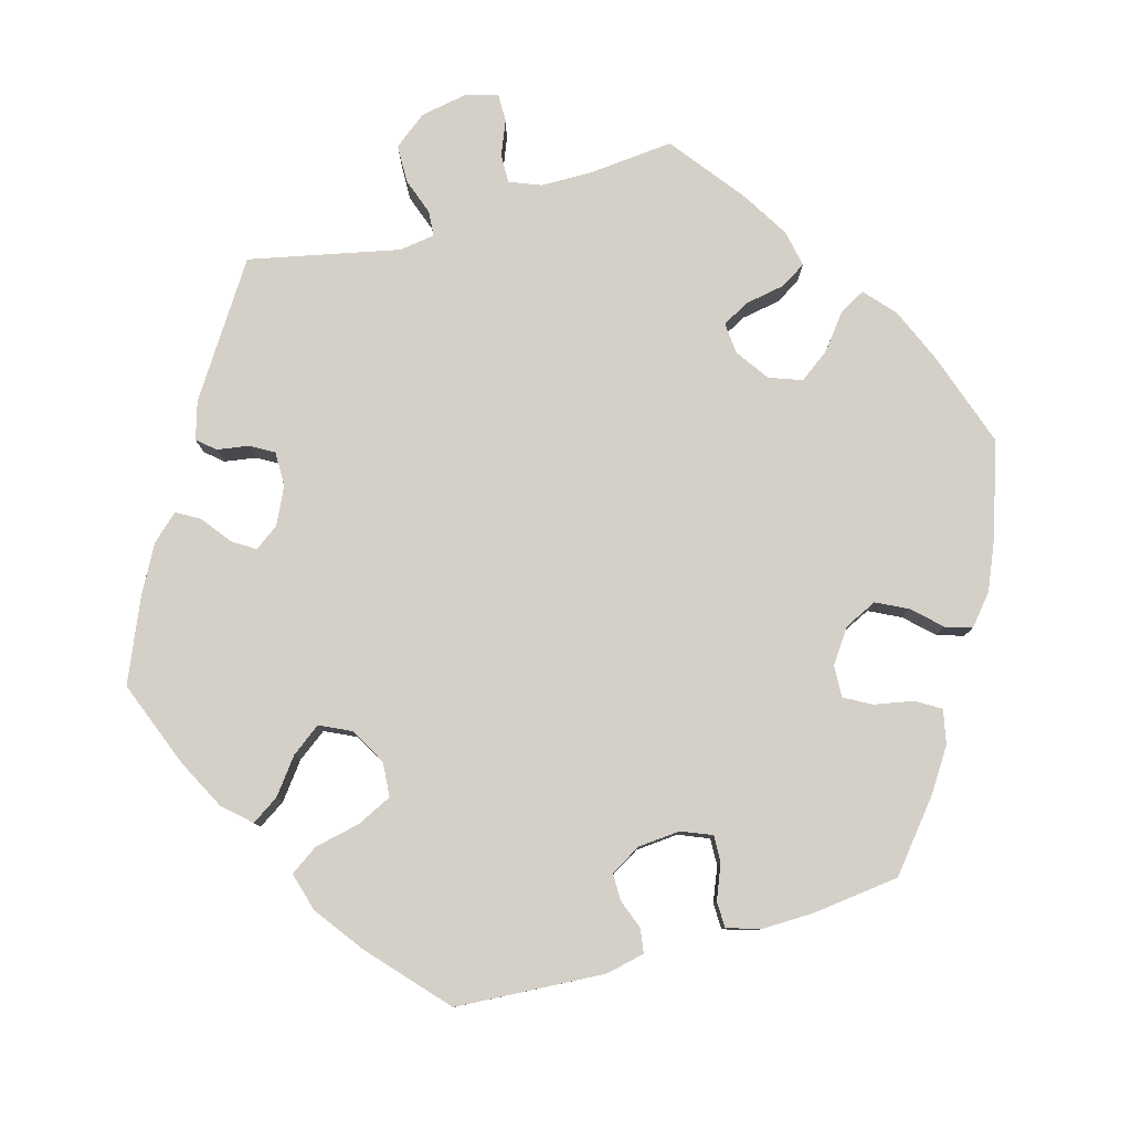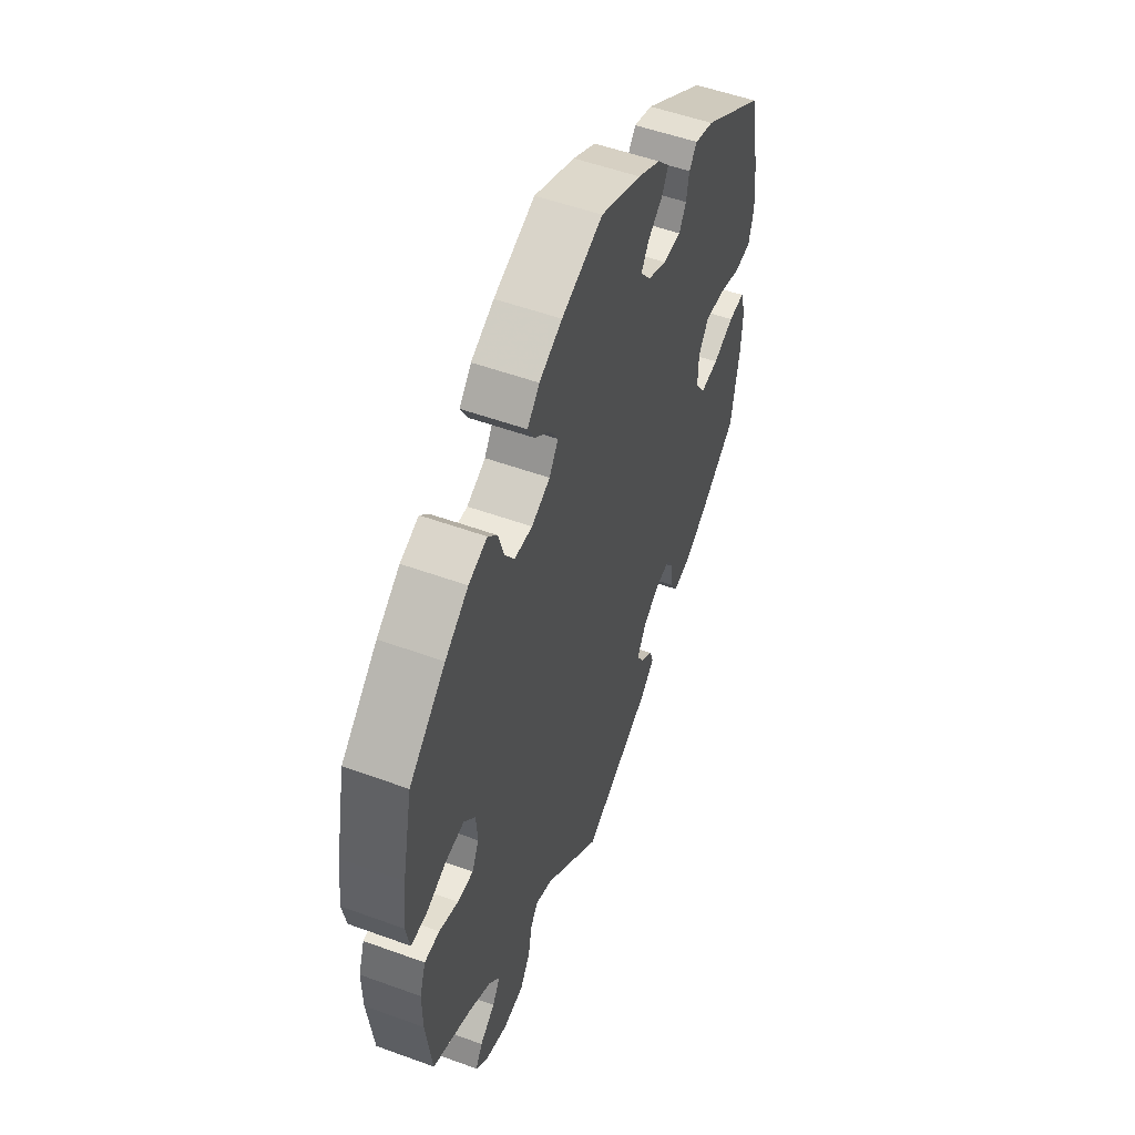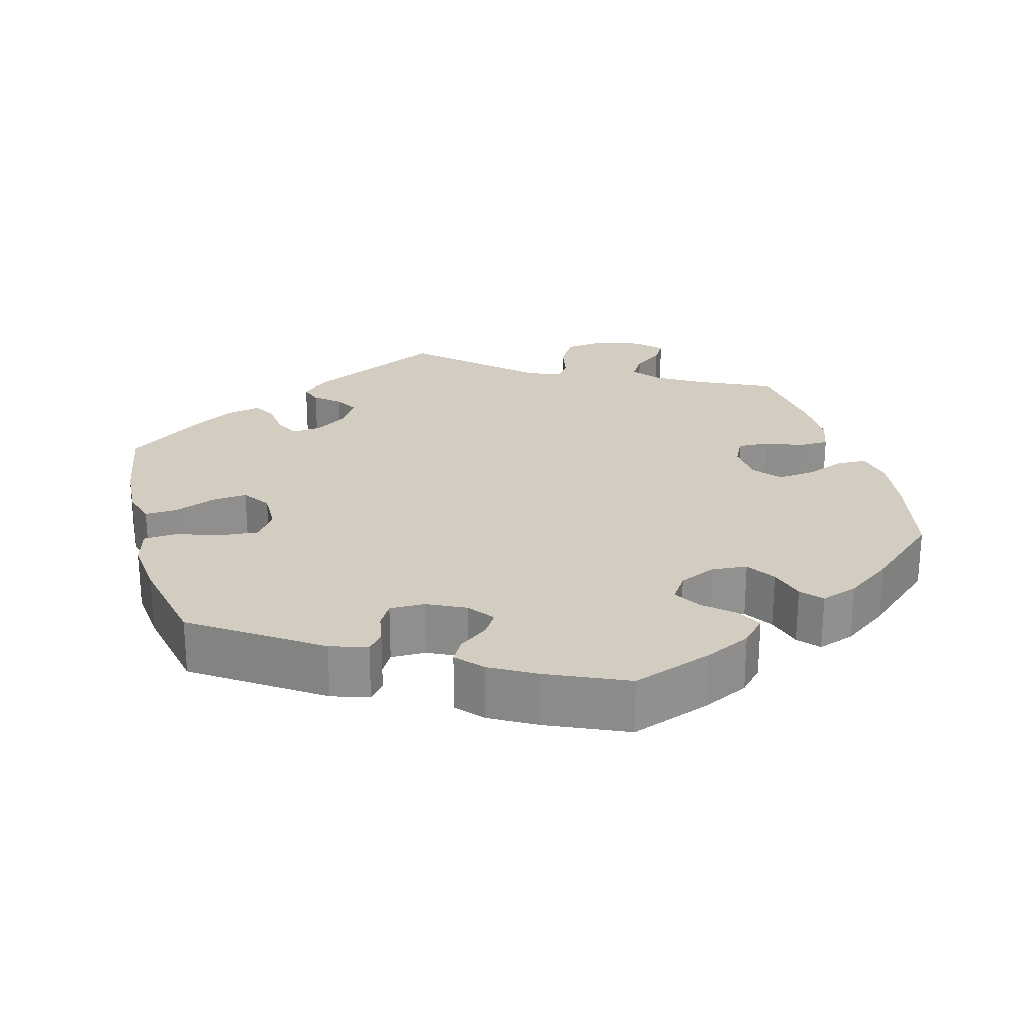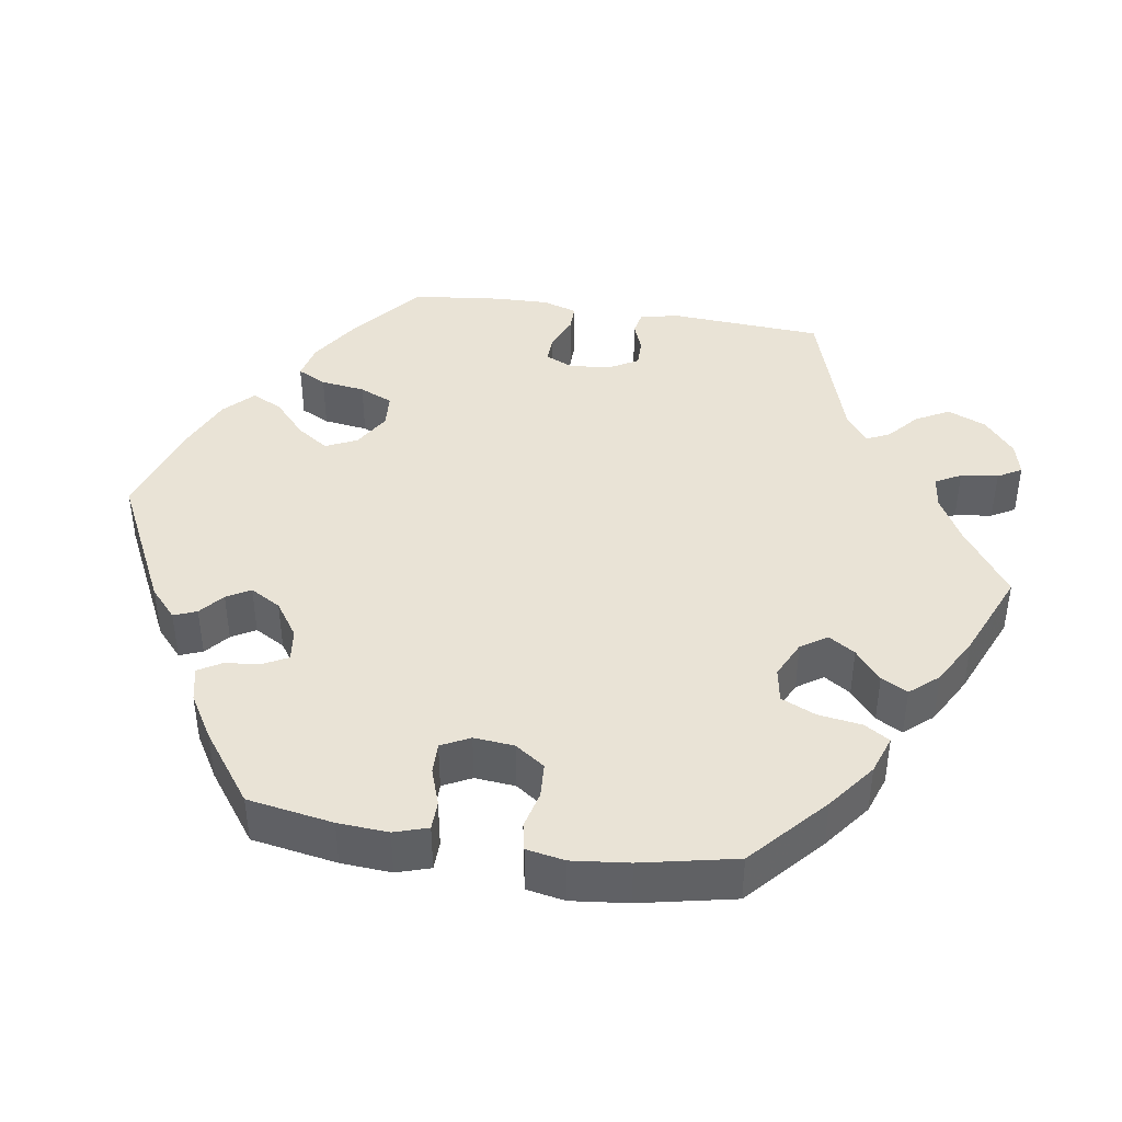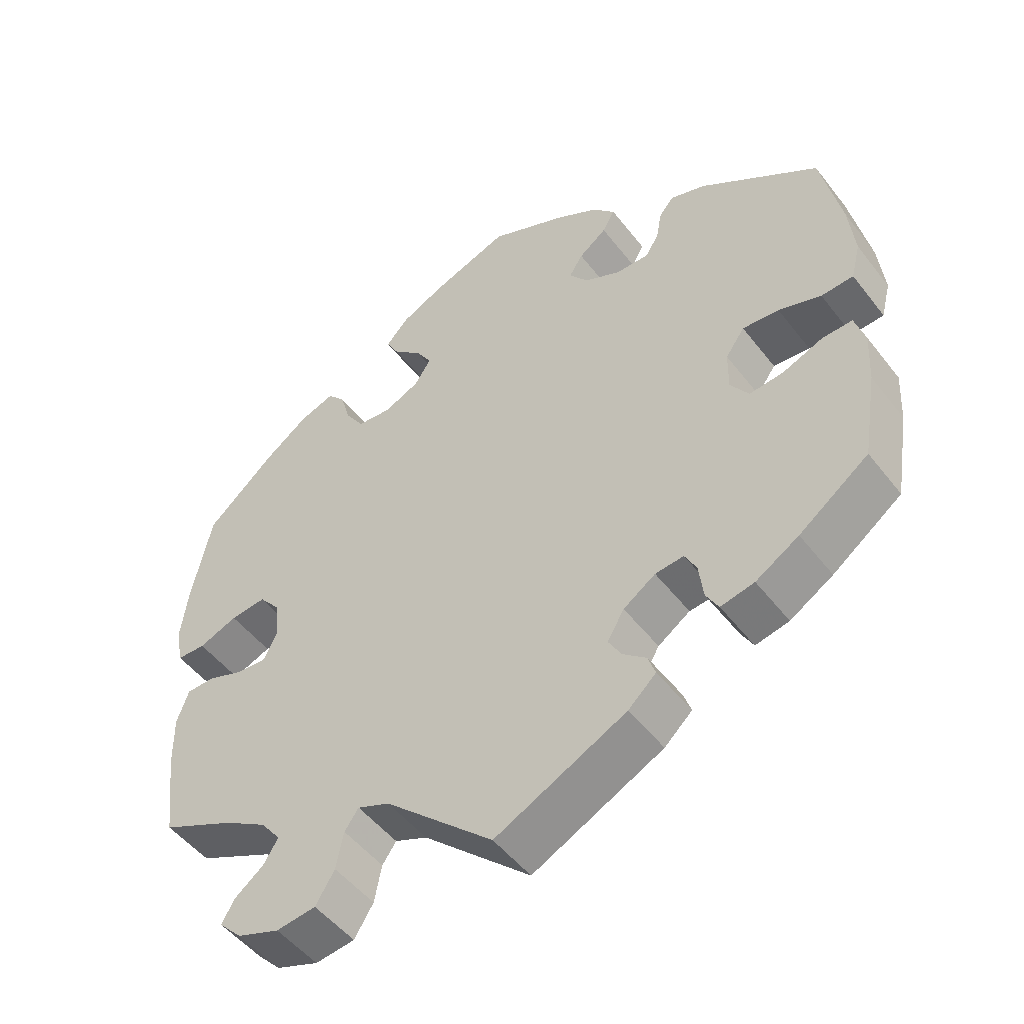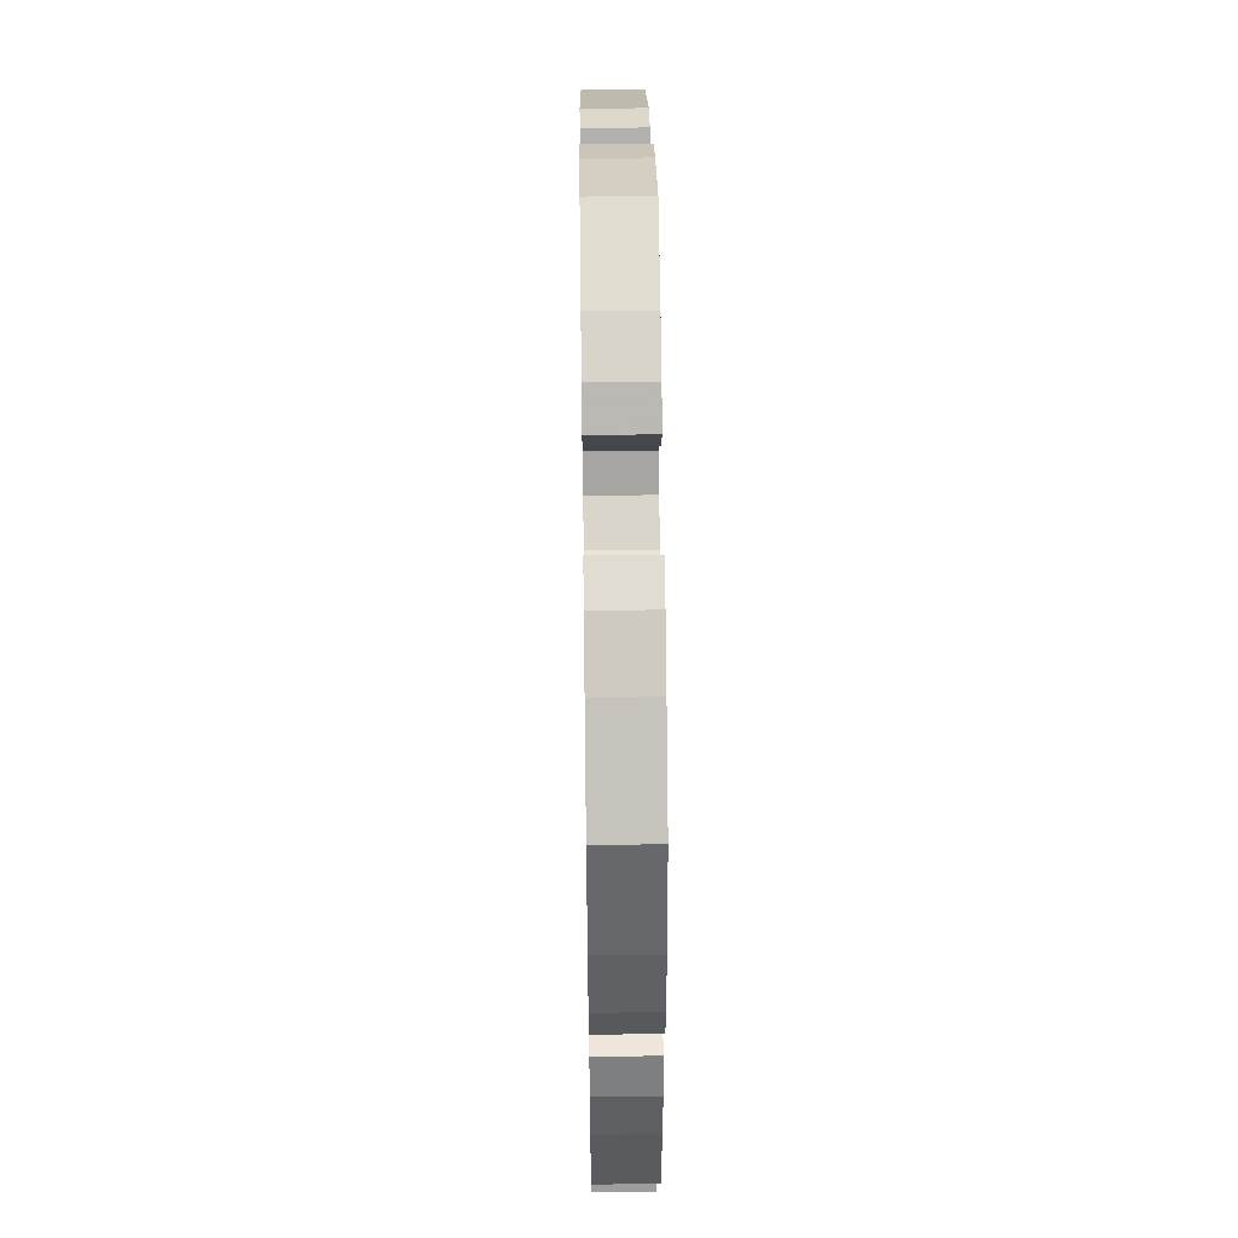
<metadata>
{"format":"obj","ext":"obj","renderer":"f3d","projection":"perspective","resolution":1024,"background":"white","views":[{"elev":79.9,"azim":-46.1,"up":"+Y"},{"elev":53.1,"azim":111.3,"up":"+Z"},{"elev":24.5,"azim":-14.9,"up":"+Y"},{"elev":42.0,"azim":38.9,"up":"+Y"},{"elev":-50.0,"azim":-143.8,"up":"+Z"},{"elev":49.6,"azim":89.2,"up":"+Z"}]}
</metadata>
<code>
v -0.338 0.07 0.398
v -0.289 0.07 0.414
v -0.269 0.07 0.389
v -0.262 0.07 0.349
v -0.244 0.07 0.318
v -0.198 0.07 0.318
v -0.148 0.07 0.342
v -0.122 0.07 0.376
v -0.141 0.07 0.406
v -0.179 0.07 0.435
v -0.196 0.07 0.465
v -0.165 0.07 0.499
v -0.106 0.07 0.532
v -0.001 0.07 0.578
v 0.105 0.07 0.539
v 0.164 0.07 0.51
v 0.195 0.07 0.476
v 0.177 0.07 0.443
v 0.138 0.07 0.409
v 0.117 0.07 0.374
v 0.14 0.07 0.339
v 0.188 0.07 0.317
v 0.235 0.07 0.321
v 0.26 0.07 0.359
v 0.274 0.07 0.407
v 0.298 0.07 0.434
v 0.346 0.07 0.417
v 0.406 0.07 0.373
v 0.5 0.07 0.289
v 0.527 0.07 0.161
v 0.537 0.07 0.084
v 0.527 0.07 0.032
v 0.488 0.07 0.031
v 0.435 0.07 0.052
v 0.386 0.07 0.057
v 0.357 0.07 0.022
v 0.353 0.07 -0.031
v 0.371 0.07 -0.068
v 0.412 0.07 -0.066
v 0.461 0.07 -0.048
v 0.5 0.07 -0.049
v 0.516 0.07 -0.095
v 0.515 0.07 -0.167
v 0.5 0.07 -0.289
v 0.399 0.07 -0.336
v 0.341 0.07 -0.371
v 0.314 0.07 -0.406
v 0.334 0.07 -0.438
v 0.373 0.07 -0.468
v 0.391 0.07 -0.499
v 0.36 0.07 -0.531
v 0.302 0.07 -0.552
v 0.248 0.07 -0.545
v 0.222 0.07 -0.503
v 0.212 0.07 -0.452
v 0.193 0.07 -0.425
v 0.149 0.07 -0.443
v 0.001 0.07 -0.578
v -0.178 0.07 -0.489
v -0.216 0.07 -0.454
v -0.206 0.07 -0.425
v -0.174 0.07 -0.399
v -0.156 0.07 -0.368
v -0.179 0.07 -0.329
v -0.223 0.07 -0.299
v -0.262 0.07 -0.295
v -0.278 0.07 -0.326
v -0.284 0.07 -0.375
v -0.301 0.07 -0.405
v -0.347 0.07 -0.395
v -0.406 0.07 -0.359
v -0.501 0.07 -0.289
v -0.521 0.07 -0.168
v -0.525 0.07 -0.096
v -0.511 0.07 -0.05
v -0.469 0.07 -0.052
v -0.415 0.07 -0.074
v -0.368 0.07 -0.079
v -0.343 0.07 -0.042
v -0.344 0.07 0.013
v -0.37 0.07 0.05
v -0.42 0.07 0.046
v -0.478 0.07 0.027
v -0.522 0.07 0.03
v -0.535 0.07 0.081
v -0.527 0.07 0.159
v -0.5 0.07 0.289
v -0.338 0 0.398
v -0.289 0 0.414
v -0.269 0 0.389
v -0.262 0 0.349
v -0.244 0 0.318
v -0.198 0 0.318
v -0.148 0 0.342
v -0.122 0 0.376
v -0.141 0 0.406
v -0.179 0 0.435
v -0.196 0 0.465
v -0.165 0 0.499
v -0.106 0 0.532
v -0.001 0 0.578
v 0.105 0 0.539
v 0.164 0 0.51
v 0.195 0 0.476
v 0.177 0 0.443
v 0.138 0 0.409
v 0.117 0 0.374
v 0.14 0 0.339
v 0.188 0 0.317
v 0.235 0 0.321
v 0.26 0 0.359
v 0.274 0 0.407
v 0.298 0 0.434
v 0.346 0 0.417
v 0.406 0 0.373
v 0.5 0 0.289
v 0.527 0 0.161
v 0.537 0 0.084
v 0.527 0 0.032
v 0.488 0 0.031
v 0.435 0 0.052
v 0.386 0 0.057
v 0.357 0 0.022
v 0.353 0 -0.031
v 0.371 0 -0.068
v 0.412 0 -0.066
v 0.461 0 -0.048
v 0.5 0 -0.049
v 0.516 0 -0.095
v 0.515 0 -0.167
v 0.5 0 -0.289
v 0.399 0 -0.336
v 0.341 0 -0.371
v 0.314 0 -0.406
v 0.334 0 -0.438
v 0.373 0 -0.468
v 0.391 0 -0.499
v 0.36 0 -0.531
v 0.302 0 -0.552
v 0.248 0 -0.545
v 0.222 0 -0.503
v 0.212 0 -0.452
v 0.193 0 -0.425
v 0.149 0 -0.443
v 0.001 0 -0.578
v -0.178 0 -0.489
v -0.216 0 -0.454
v -0.206 0 -0.425
v -0.174 0 -0.399
v -0.156 0 -0.368
v -0.179 0 -0.329
v -0.223 0 -0.299
v -0.262 0 -0.295
v -0.278 0 -0.326
v -0.284 0 -0.375
v -0.301 0 -0.405
v -0.347 0 -0.395
v -0.406 0 -0.359
v -0.501 0 -0.289
v -0.521 0 -0.168
v -0.525 0 -0.096
v -0.511 0 -0.05
v -0.469 0 -0.052
v -0.415 0 -0.074
v -0.368 0 -0.079
v -0.343 0 -0.042
v -0.344 0 0.013
v -0.37 0 0.05
v -0.42 0 0.046
v -0.478 0 0.027
v -0.522 0 0.03
v -0.535 0 0.081
v -0.527 0 0.159
v -0.5 0 0.289
f 82 83 84 85
f 81 82 85 86
f 74 75 76 77
f 74 77 78
f 73 74 78
f 72 73 78
f 71 72 78 79
f 67 68 69 70
f 66 67 70 71
f 59 60 61 62
f 57 58 59 62
f 56 57 62 63
f 52 53 54 55
f 52 55 56
f 51 52 56
f 48 49 50 51
f 47 48 51 56
f 46 47 56 63
f 42 43 44 45
f 39 40 41 42
f 38 39 42 45
f 37 38 45 46
f 31 32 33 34
f 31 34 35
f 30 31 35
f 29 30 35
f 28 29 35 36
f 24 25 26 27
f 23 24 27 28
f 16 17 18 19
f 16 19 20
f 15 16 20
f 14 15 20
f 13 14 20
f 12 13 20 21
f 9 10 11 12
f 8 9 12 21
f 1 2 3 4
f 1 4 5
f 81 86 87 1
f 66 71 79
f 65 66 79 80
f 64 65 80
f 37 46 63 64
f 36 37 64 80
f 23 28 36 80
f 22 23 80 81
f 7 8 21 22
f 6 7 22 81
f 81 1 5
f 5 6 81
f 172 171 170 169
f 173 172 169 168
f 164 163 162 161
f 165 164 161
f 165 161 160
f 165 160 159
f 166 165 159 158
f 157 156 155 154
f 158 157 154 153
f 149 148 147 146
f 149 146 145 144
f 150 149 144 143
f 142 141 140 139
f 143 142 139
f 143 139 138
f 138 137 136 135
f 143 138 135 134
f 150 143 134 133
f 132 131 130 129
f 129 128 127 126
f 132 129 126 125
f 133 132 125 124
f 121 120 119 118
f 122 121 118
f 122 118 117
f 122 117 116
f 123 122 116 115
f 114 113 112 111
f 115 114 111 110
f 106 105 104 103
f 107 106 103
f 107 103 102
f 107 102 101
f 107 101 100
f 108 107 100 99
f 99 98 97 96
f 108 99 96 95
f 91 90 89 88
f 92 91 88
f 88 174 173 168
f 166 158 153
f 167 166 153 152
f 167 152 151
f 151 150 133 124
f 167 151 124 123
f 167 123 115 110
f 168 167 110 109
f 109 108 95 94
f 168 109 94 93
f 92 88 168
f 168 93 92
f 1 88 89 2
f 2 89 90 3
f 3 90 91 4
f 4 91 92 5
f 5 92 93 6
f 6 93 94 7
f 7 94 95 8
f 8 95 96 9
f 9 96 97 10
f 10 97 98 11
f 11 98 99 12
f 12 99 100 13
f 13 100 101 14
f 14 101 102 15
f 15 102 103 16
f 16 103 104 17
f 17 104 105 18
f 18 105 106 19
f 19 106 107 20
f 20 107 108 21
f 21 108 109 22
f 22 109 110 23
f 23 110 111 24
f 24 111 112 25
f 25 112 113 26
f 26 113 114 27
f 27 114 115 28
f 28 115 116 29
f 29 116 117 30
f 30 117 118 31
f 31 118 119 32
f 32 119 120 33
f 33 120 121 34
f 34 121 122 35
f 35 122 123 36
f 36 123 124 37
f 37 124 125 38
f 38 125 126 39
f 39 126 127 40
f 40 127 128 41
f 41 128 129 42
f 42 129 130 43
f 43 130 131 44
f 44 131 132 45
f 45 132 133 46
f 46 133 134 47
f 47 134 135 48
f 48 135 136 49
f 49 136 137 50
f 50 137 138 51
f 51 138 139 52
f 52 139 140 53
f 53 140 141 54
f 54 141 142 55
f 55 142 143 56
f 56 143 144 57
f 57 144 145 58
f 58 145 146 59
f 59 146 147 60
f 60 147 148 61
f 61 148 149 62
f 62 149 150 63
f 63 150 151 64
f 64 151 152 65
f 65 152 153 66
f 66 153 154 67
f 67 154 155 68
f 68 155 156 69
f 69 156 157 70
f 70 157 158 71
f 71 158 159 72
f 72 159 160 73
f 73 160 161 74
f 74 161 162 75
f 75 162 163 76
f 76 163 164 77
f 77 164 165 78
f 78 165 166 79
f 79 166 167 80
f 80 167 168 81
f 81 168 169 82
f 82 169 170 83
f 83 170 171 84
f 84 171 172 85
f 85 172 173 86
f 86 173 174 87
f 87 174 88 1

</code>
